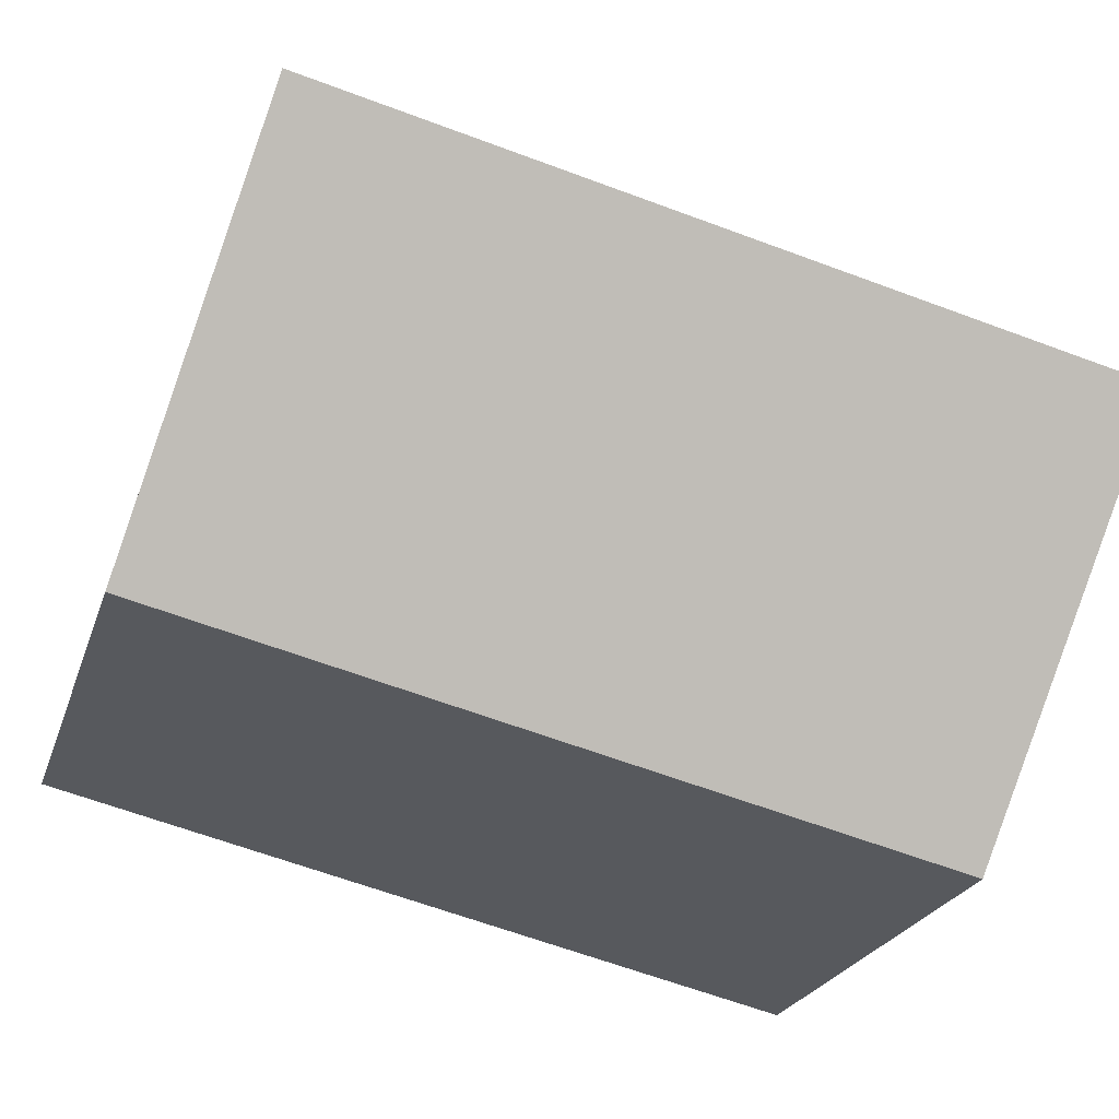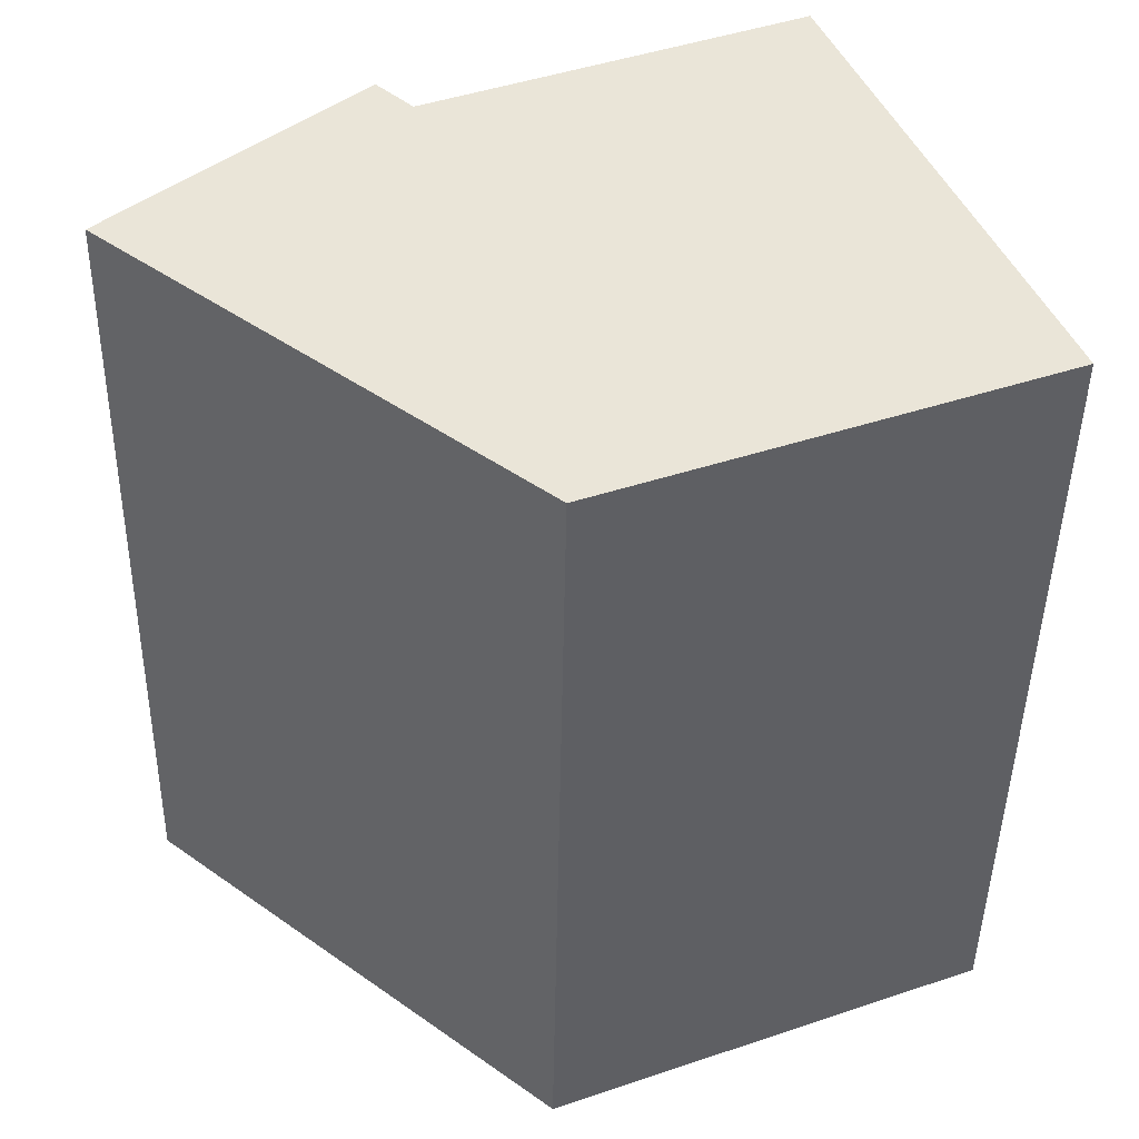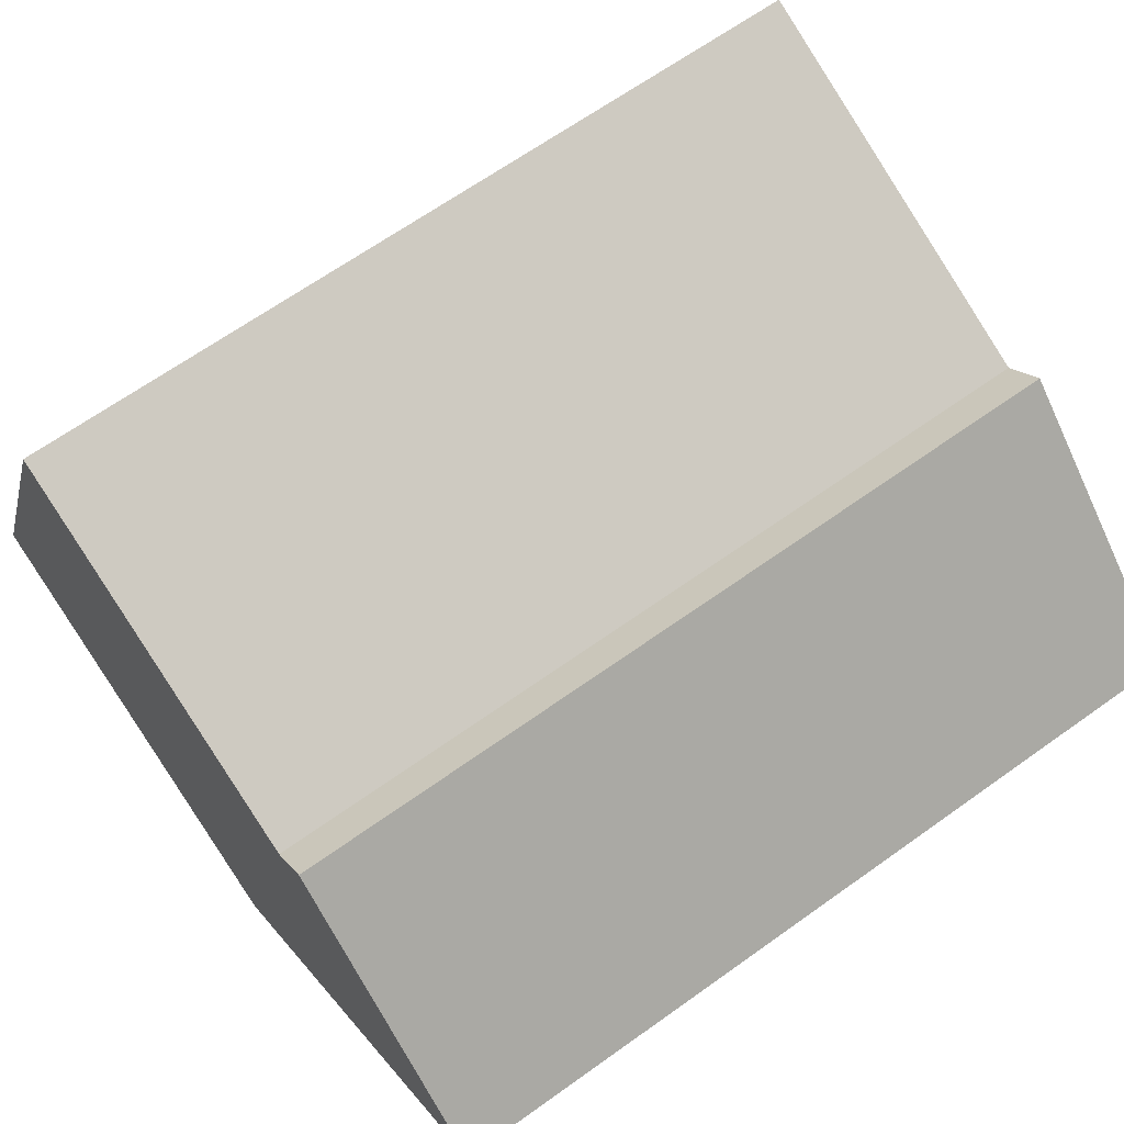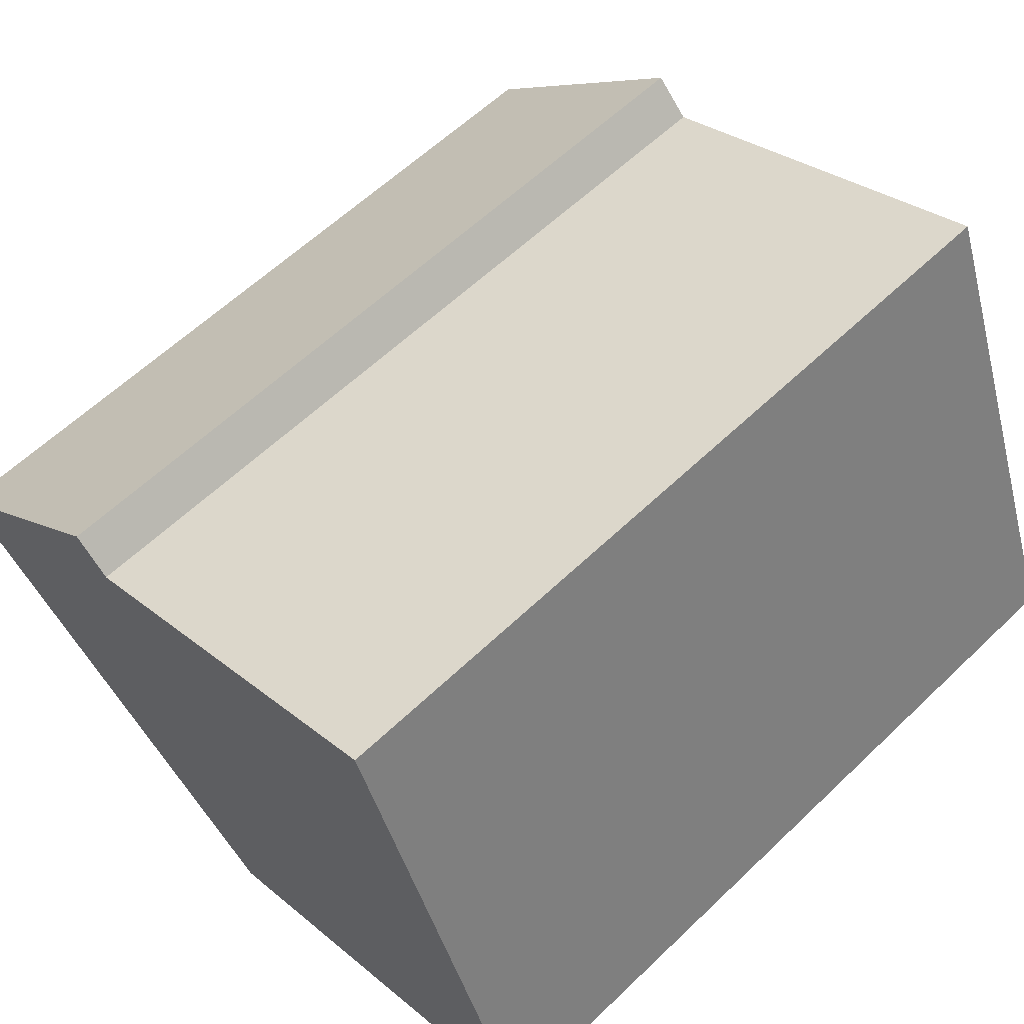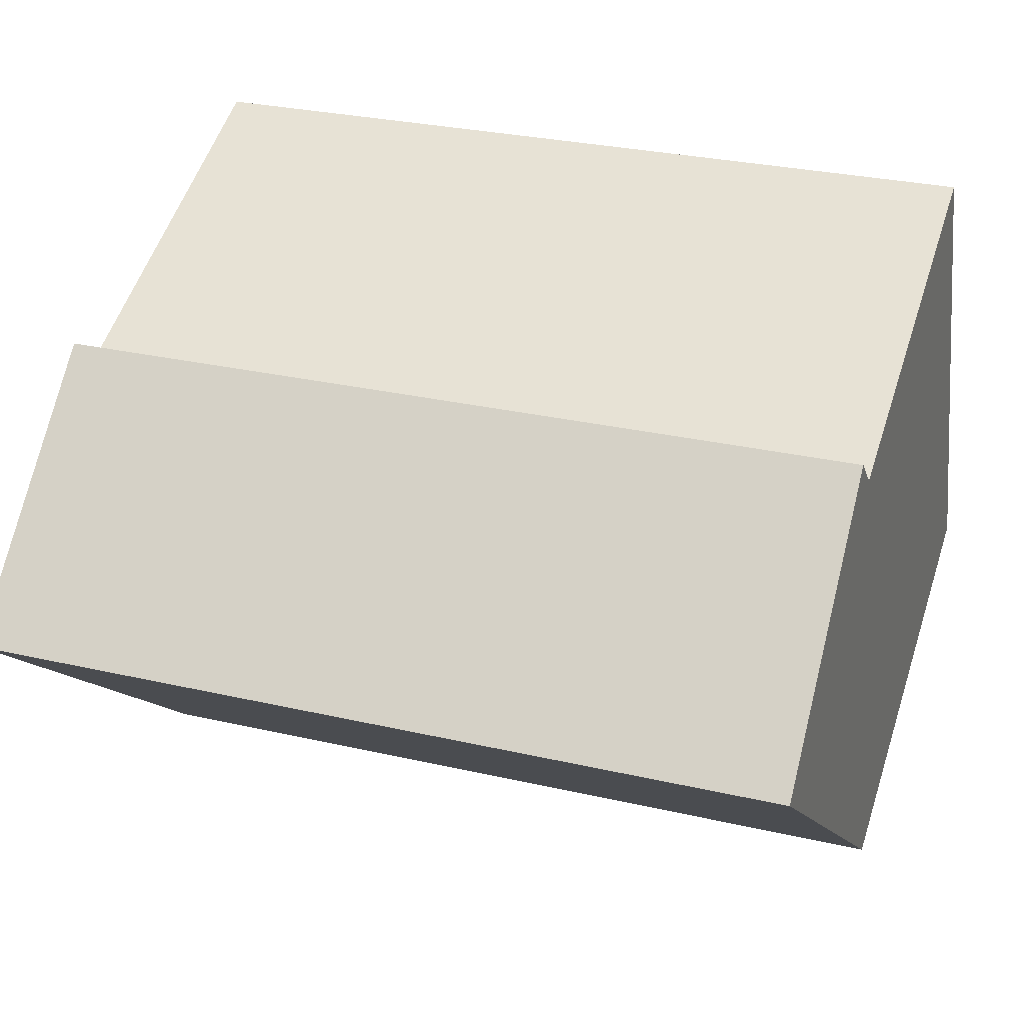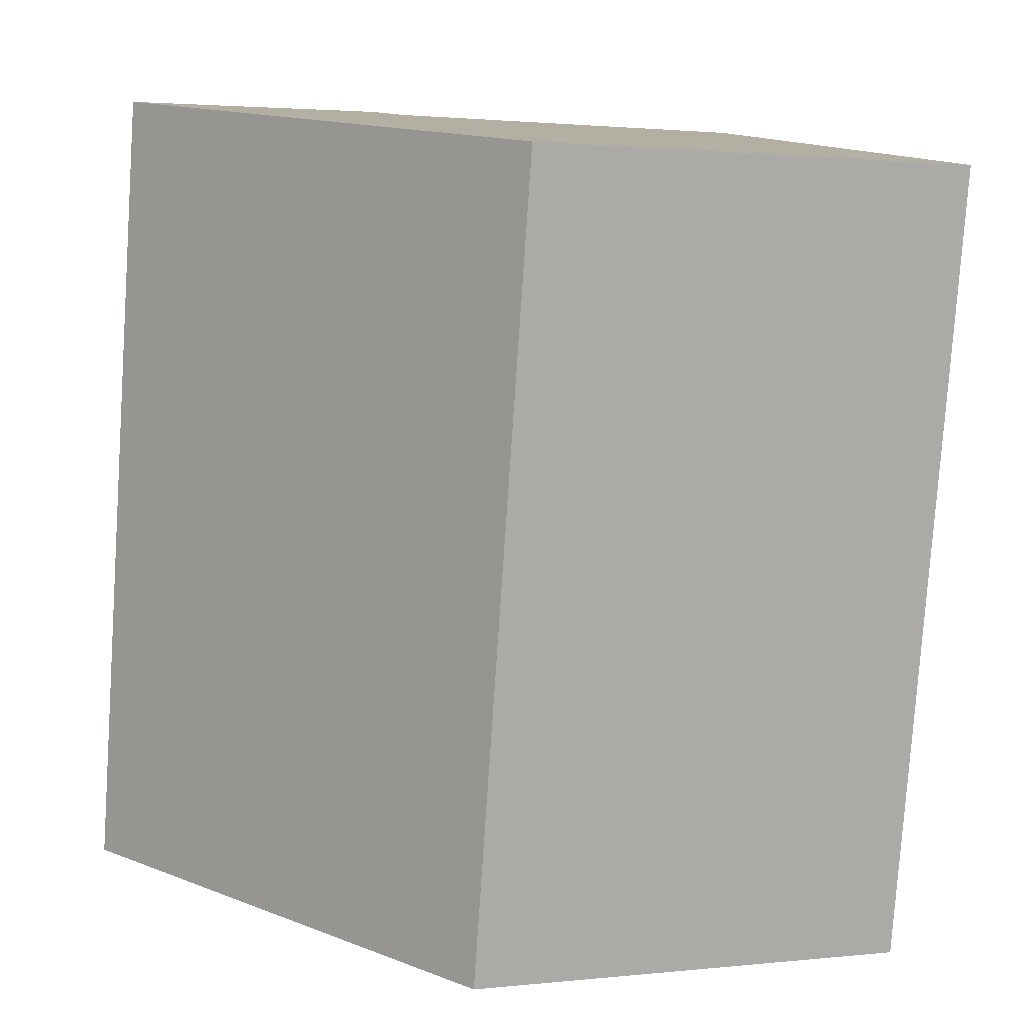
<metadata>
{"format":"obj","ext":"obj","renderer":"f3d","projection":"perspective","resolution":1024,"background":"white","views":[{"elev":-64.2,"azim":-110.6,"up":"+Z"},{"elev":-45.5,"azim":179.0,"up":"+Z"},{"elev":65.8,"azim":54.3,"up":"+Z"},{"elev":60.1,"azim":-134.4,"up":"+Z"},{"elev":28.6,"azim":109.2,"up":"+Z"},{"elev":-79.2,"azim":176.1,"up":"+Z"}]}
</metadata>
<code>
v  0.4649 18.1 1.177
v  9.594 18.1 -3.895
v  0.0003865 18.1 -0.0005726
v  1.159 18.1 2.938
v  11.46 18.1 -2.376
v  1.778 18.1 4.504
v  3.083 18.1 7.814
v  12.26 18.1 -1.724
v  13.82 18.1 -0.4571
v  4.452 18.1 11.28
v  15.05 18.1 0.5365
v  18.77 18.1 3.566
v  7.501 18.1 9.98
v  12.69 18.1 7.762
v  13.5 18.1 8.53
v  9.593 2.385e-16 -3.894
v  0.4645 -7.211e-17 1.178
v  0 0 0
v  1.159 -1.799e-16 2.938
v  1.777 -2.758e-16 4.504
v  3.083 -4.785e-16 7.814
v  4.452 -6.909e-16 11.28
v  7.5 -6.111e-16 9.981
v  12.69 -4.753e-16 7.763
v  11.46 1.455e-16 -2.376
v  12.26 1.055e-16 -1.723
v  13.82 2.796e-17 -0.4566
v  13.5 -5.223e-16 8.53
v  15.05 -3.289e-17 0.5371
v  18.77 -2.184e-16 3.566
g defaultobject
f 1 2 3
f 2 1 4
f 2 4 5
f 5 4 6
f 5 6 7
f 5 7 8
f 8 7 9
f 9 7 10
f 9 10 11
f 11 10 12
f 12 10 13
f 12 13 14
f 12 14 15
f 16 17 18
f 17 16 19
f 19 16 20
f 20 16 21
f 21 16 22
f 22 16 23
f 23 16 24
f 24 16 25
f 24 25 26
f 24 26 27
f 24 27 28
f 28 27 29
f 28 29 30
f 1 18 17
f 18 1 3
f 4 17 19
f 17 4 1
f 6 19 20
f 19 6 4
f 7 20 21
f 20 7 6
f 10 21 22
f 21 10 7
f 10 23 13
f 23 10 22
f 13 24 14
f 24 13 23
f 15 24 28
f 24 15 14
f 15 30 12
f 30 15 28
f 12 29 11
f 29 12 30
f 11 27 9
f 27 11 29
f 9 26 8
f 26 9 27
f 8 25 5
f 25 8 26
f 5 16 2
f 16 5 25
f 3 16 18
f 16 3 2

</code>
